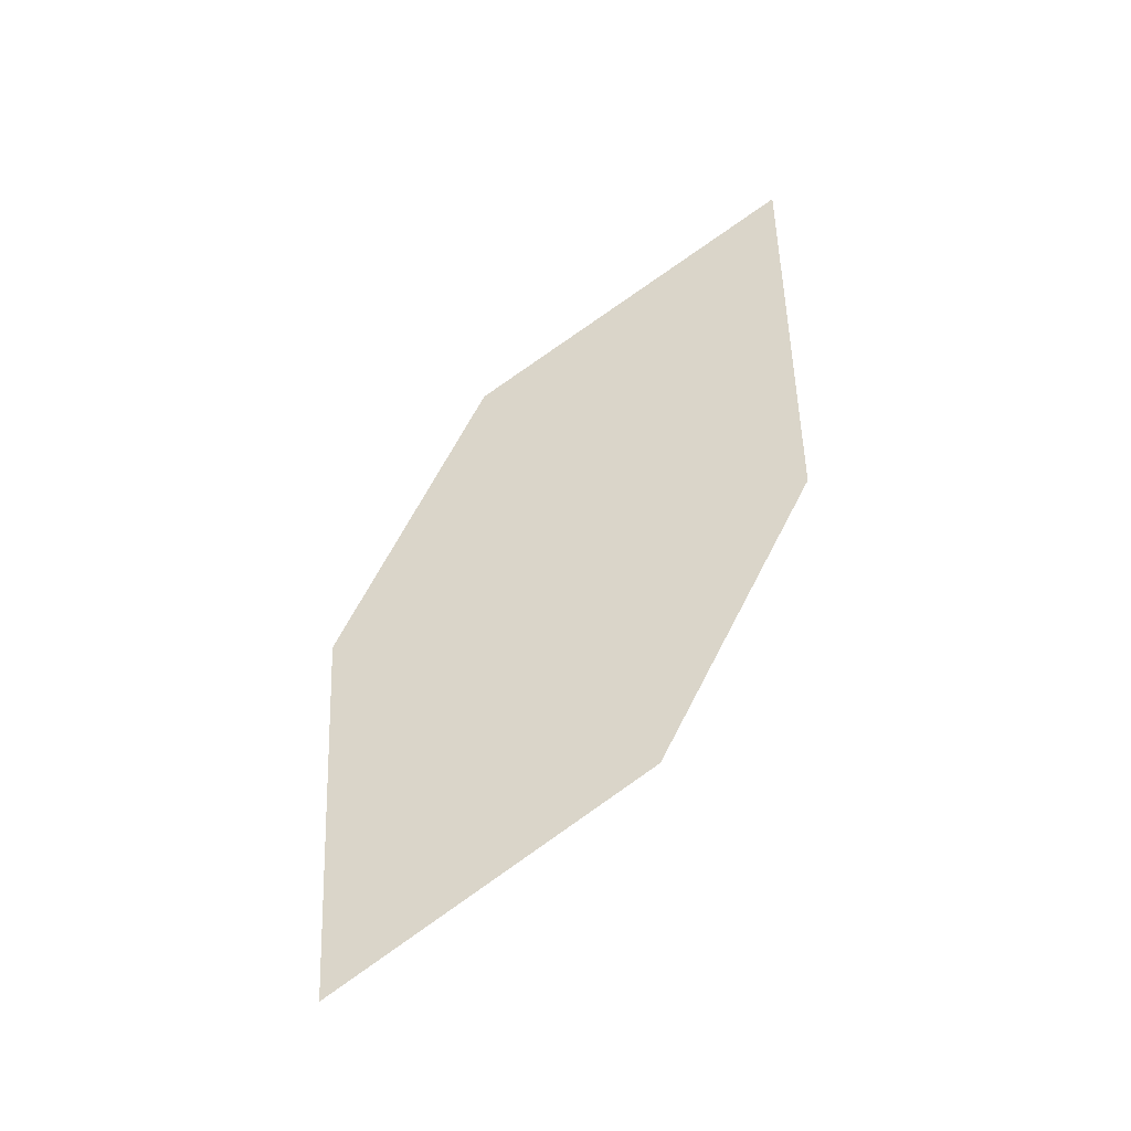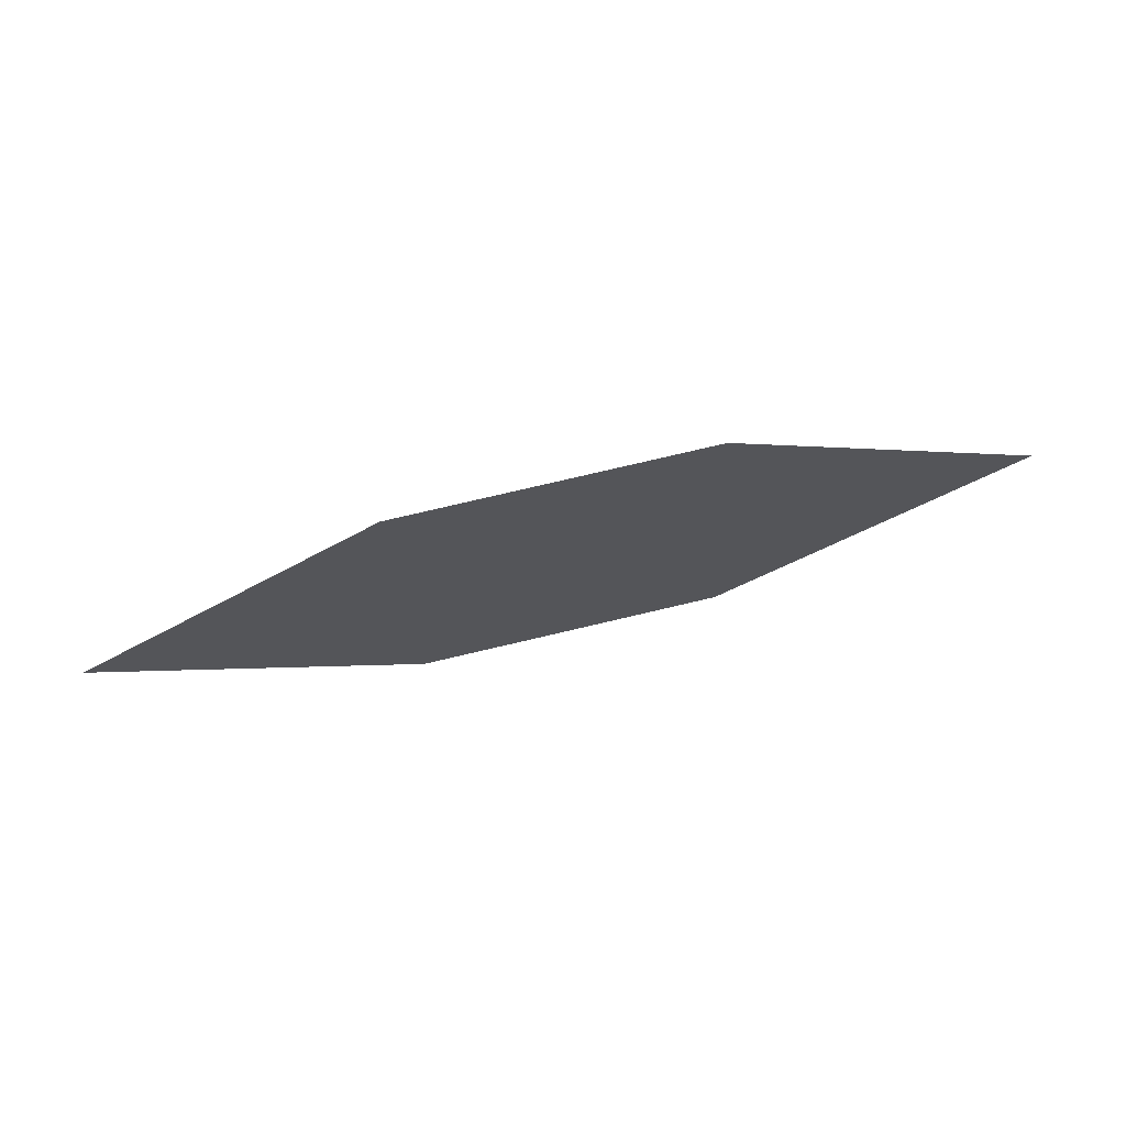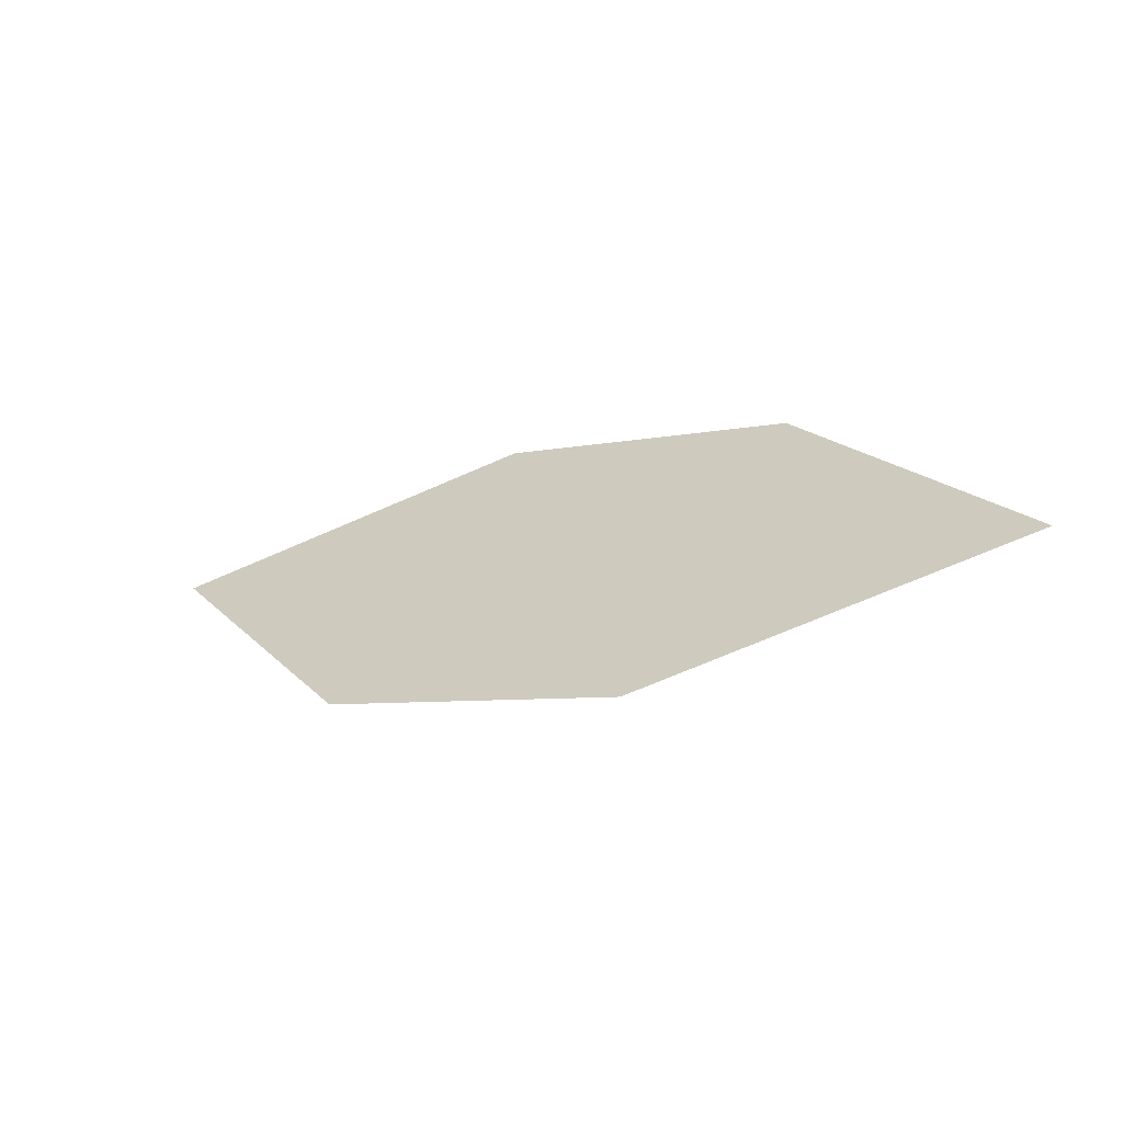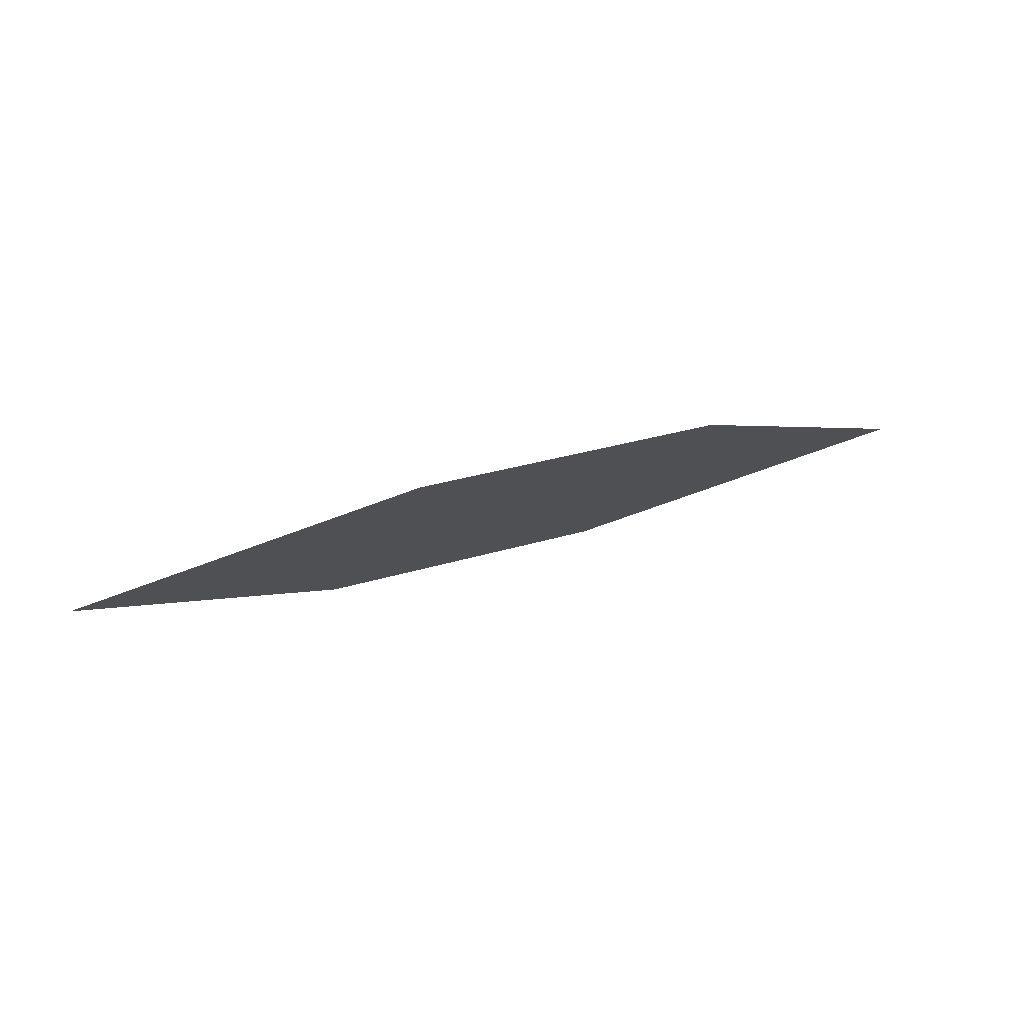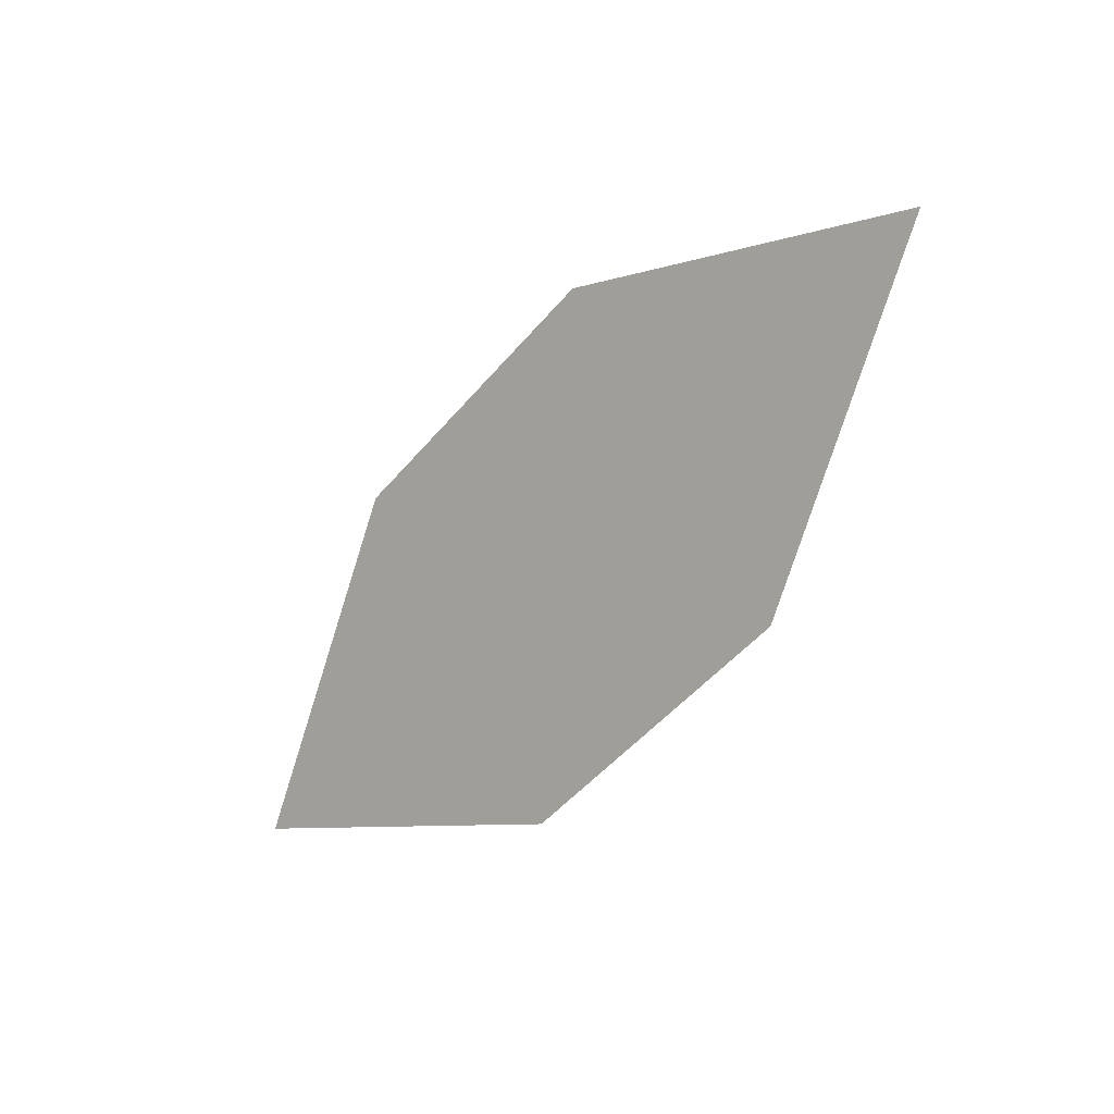
<metadata>
{"format":"obj","ext":"obj","renderer":"f3d","projection":"perspective","resolution":1024,"background":"white","views":[{"elev":51.6,"azim":-81.1,"up":"+Z"},{"elev":-8.7,"azim":-20.1,"up":"+Z"},{"elev":-39.0,"azim":17.3,"up":"+Y"},{"elev":-3.7,"azim":-40.4,"up":"+Z"},{"elev":-24.9,"azim":-144.5,"up":"+Y"}]}
</metadata>
<code>
o leaves.337
v 0.1418 -0.1222 2.208
v 0.1677 -0.1543 2.222
v 0.2447 -0.1581 2.233
v 0.1844 -0.114 2.211
v 0.2187 -0.126 2.22
v 0.2021 -0.1663 2.23
f 1 2 6 3
f 1 3 5 4

</code>
